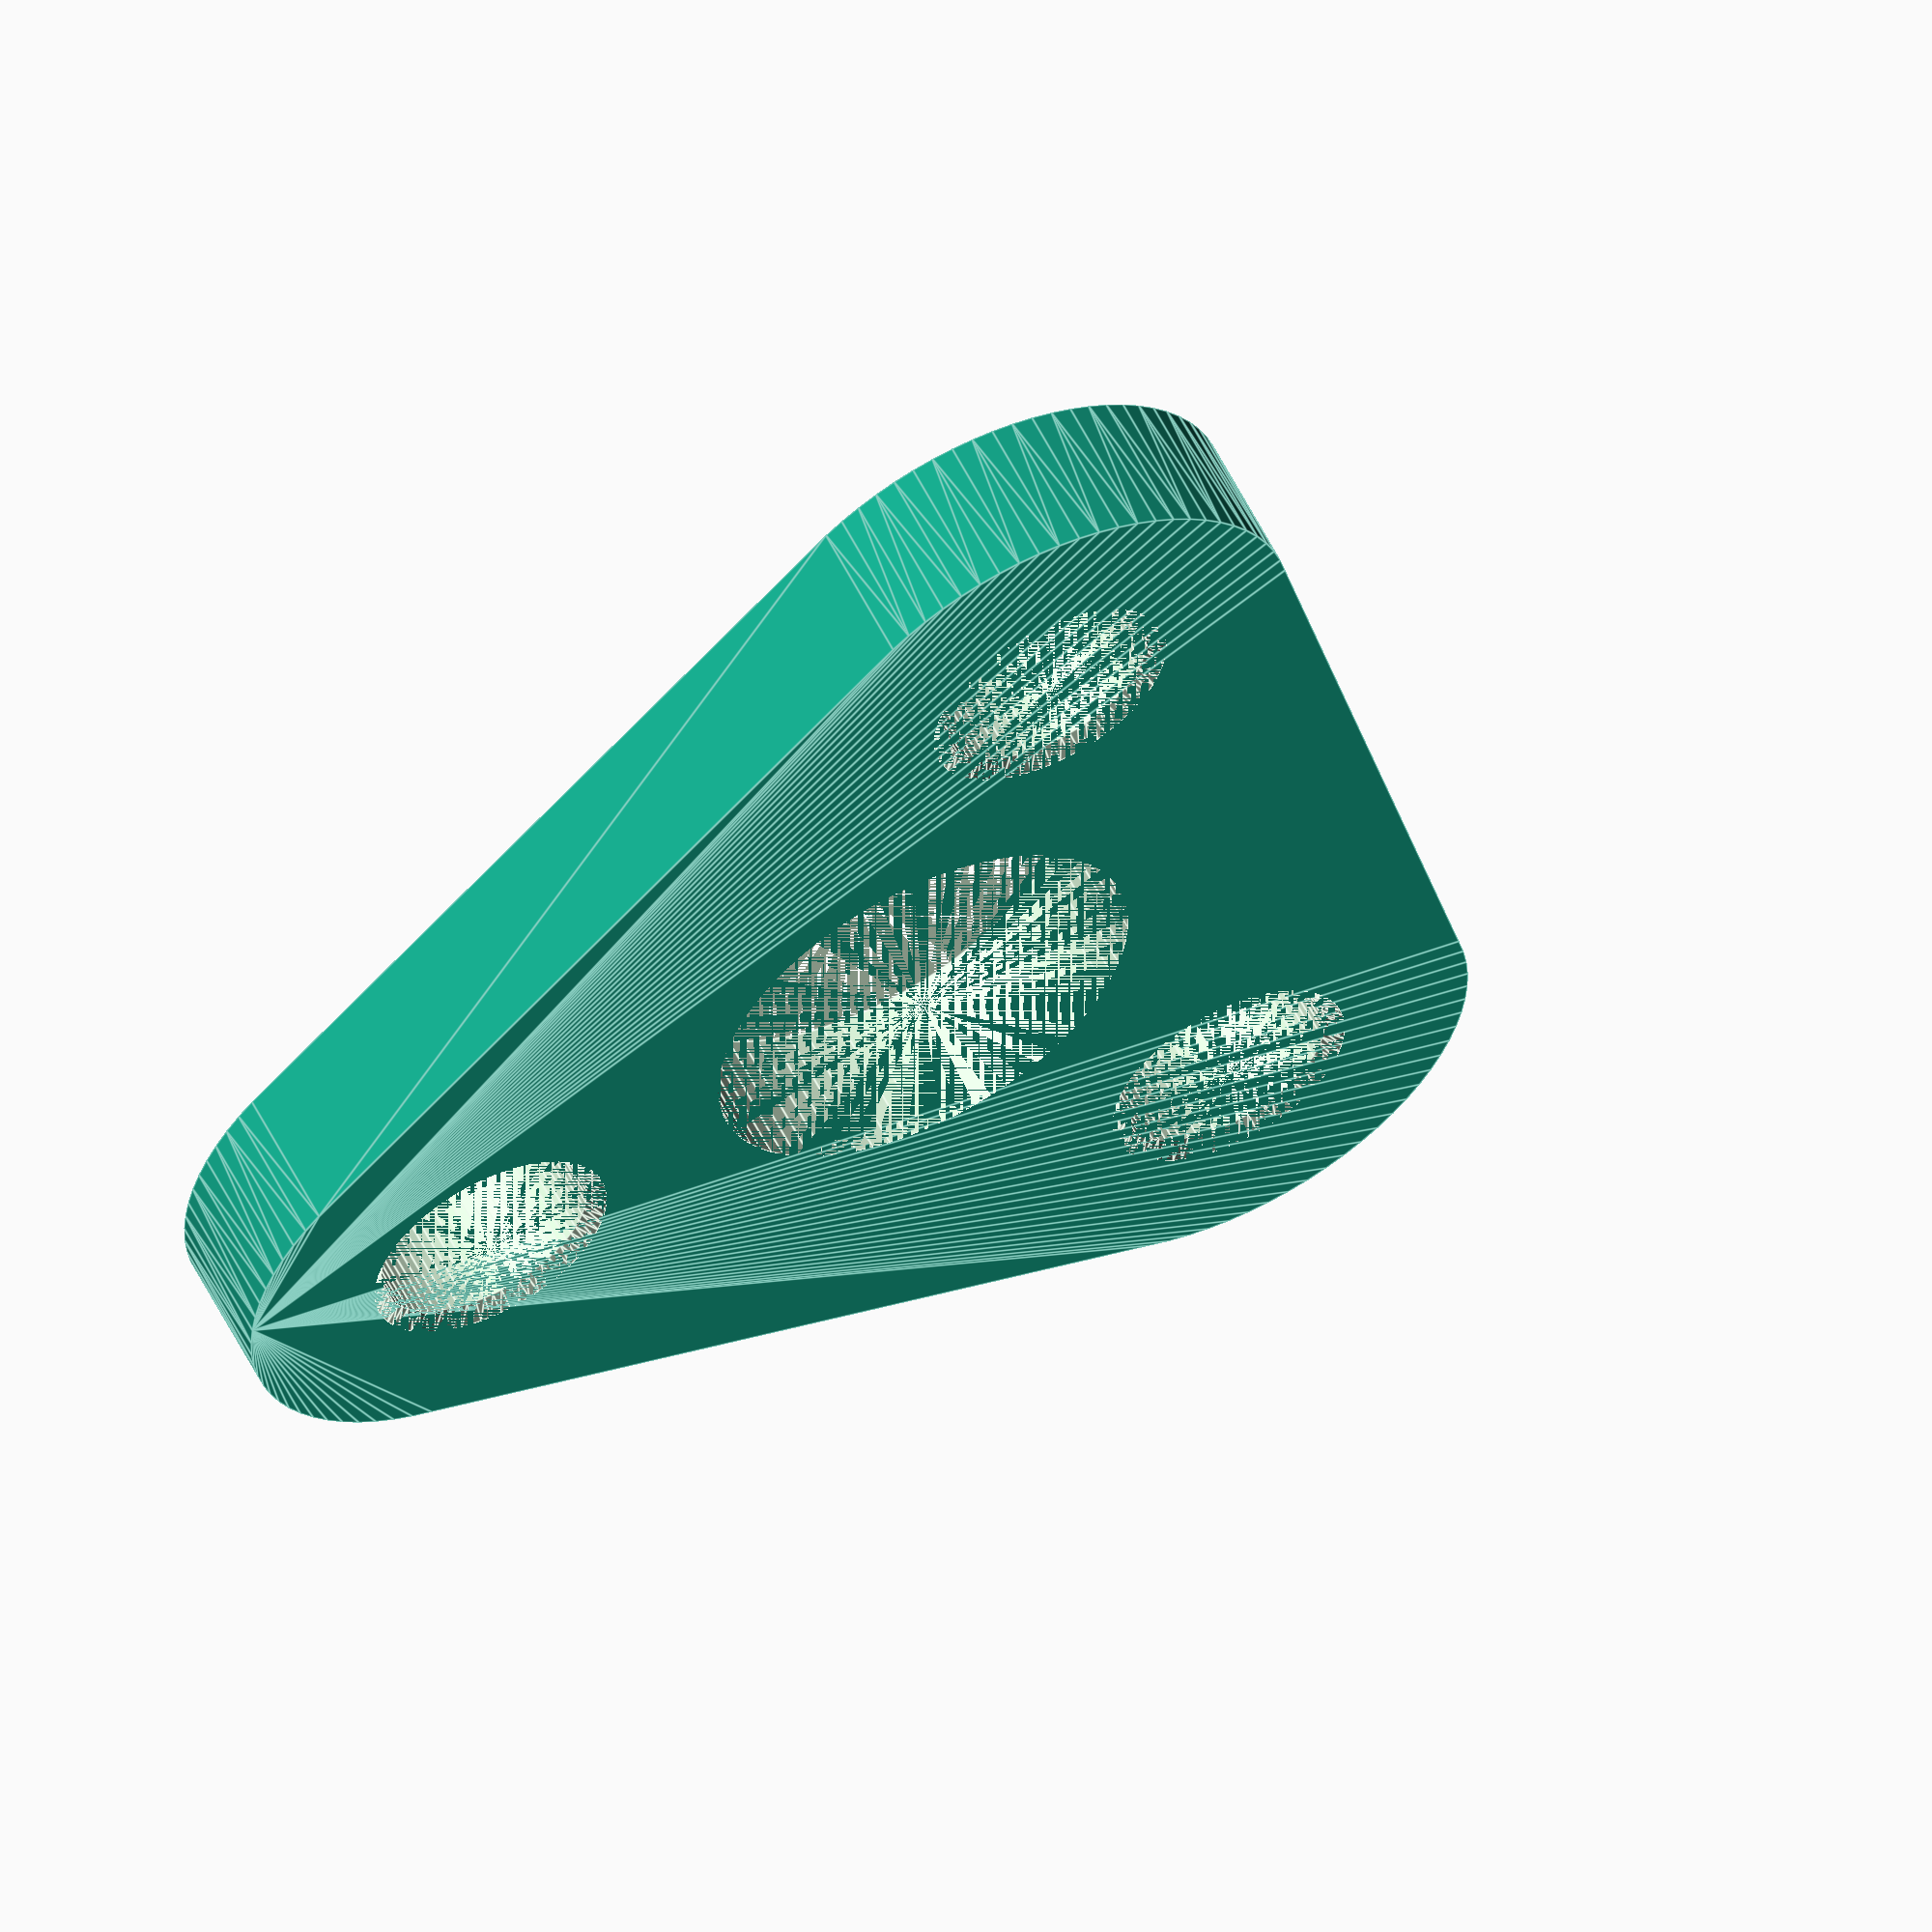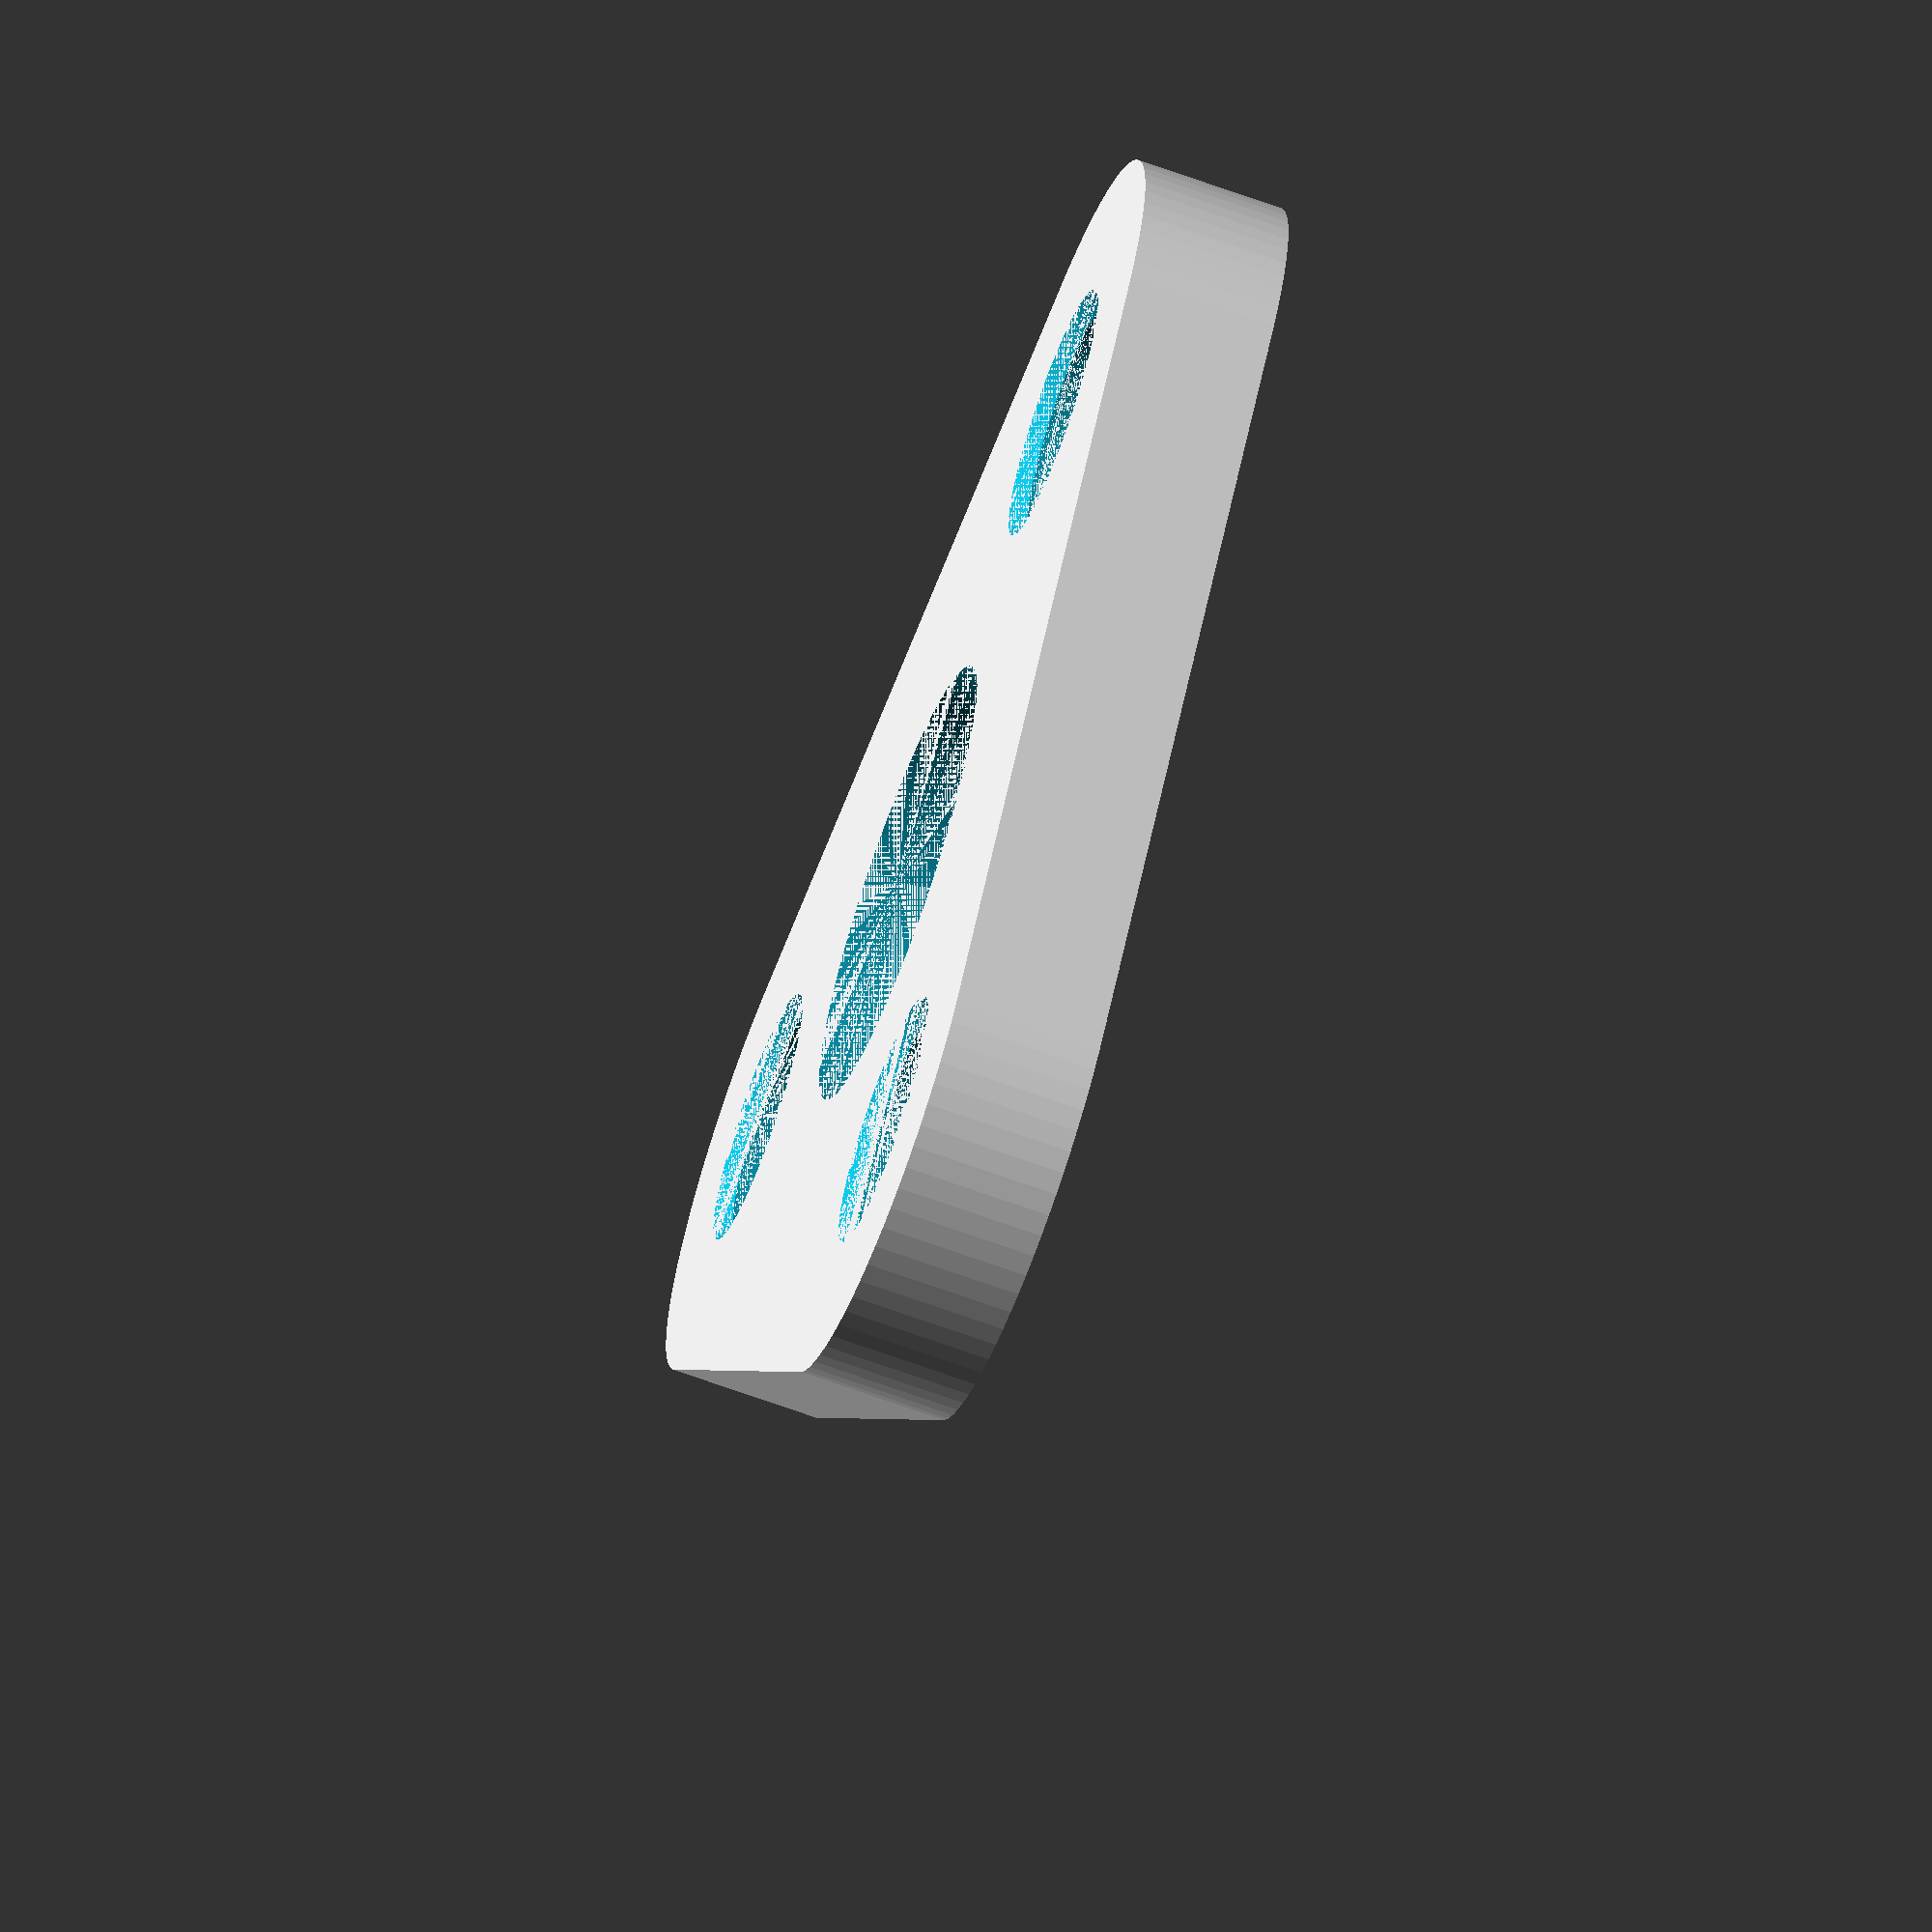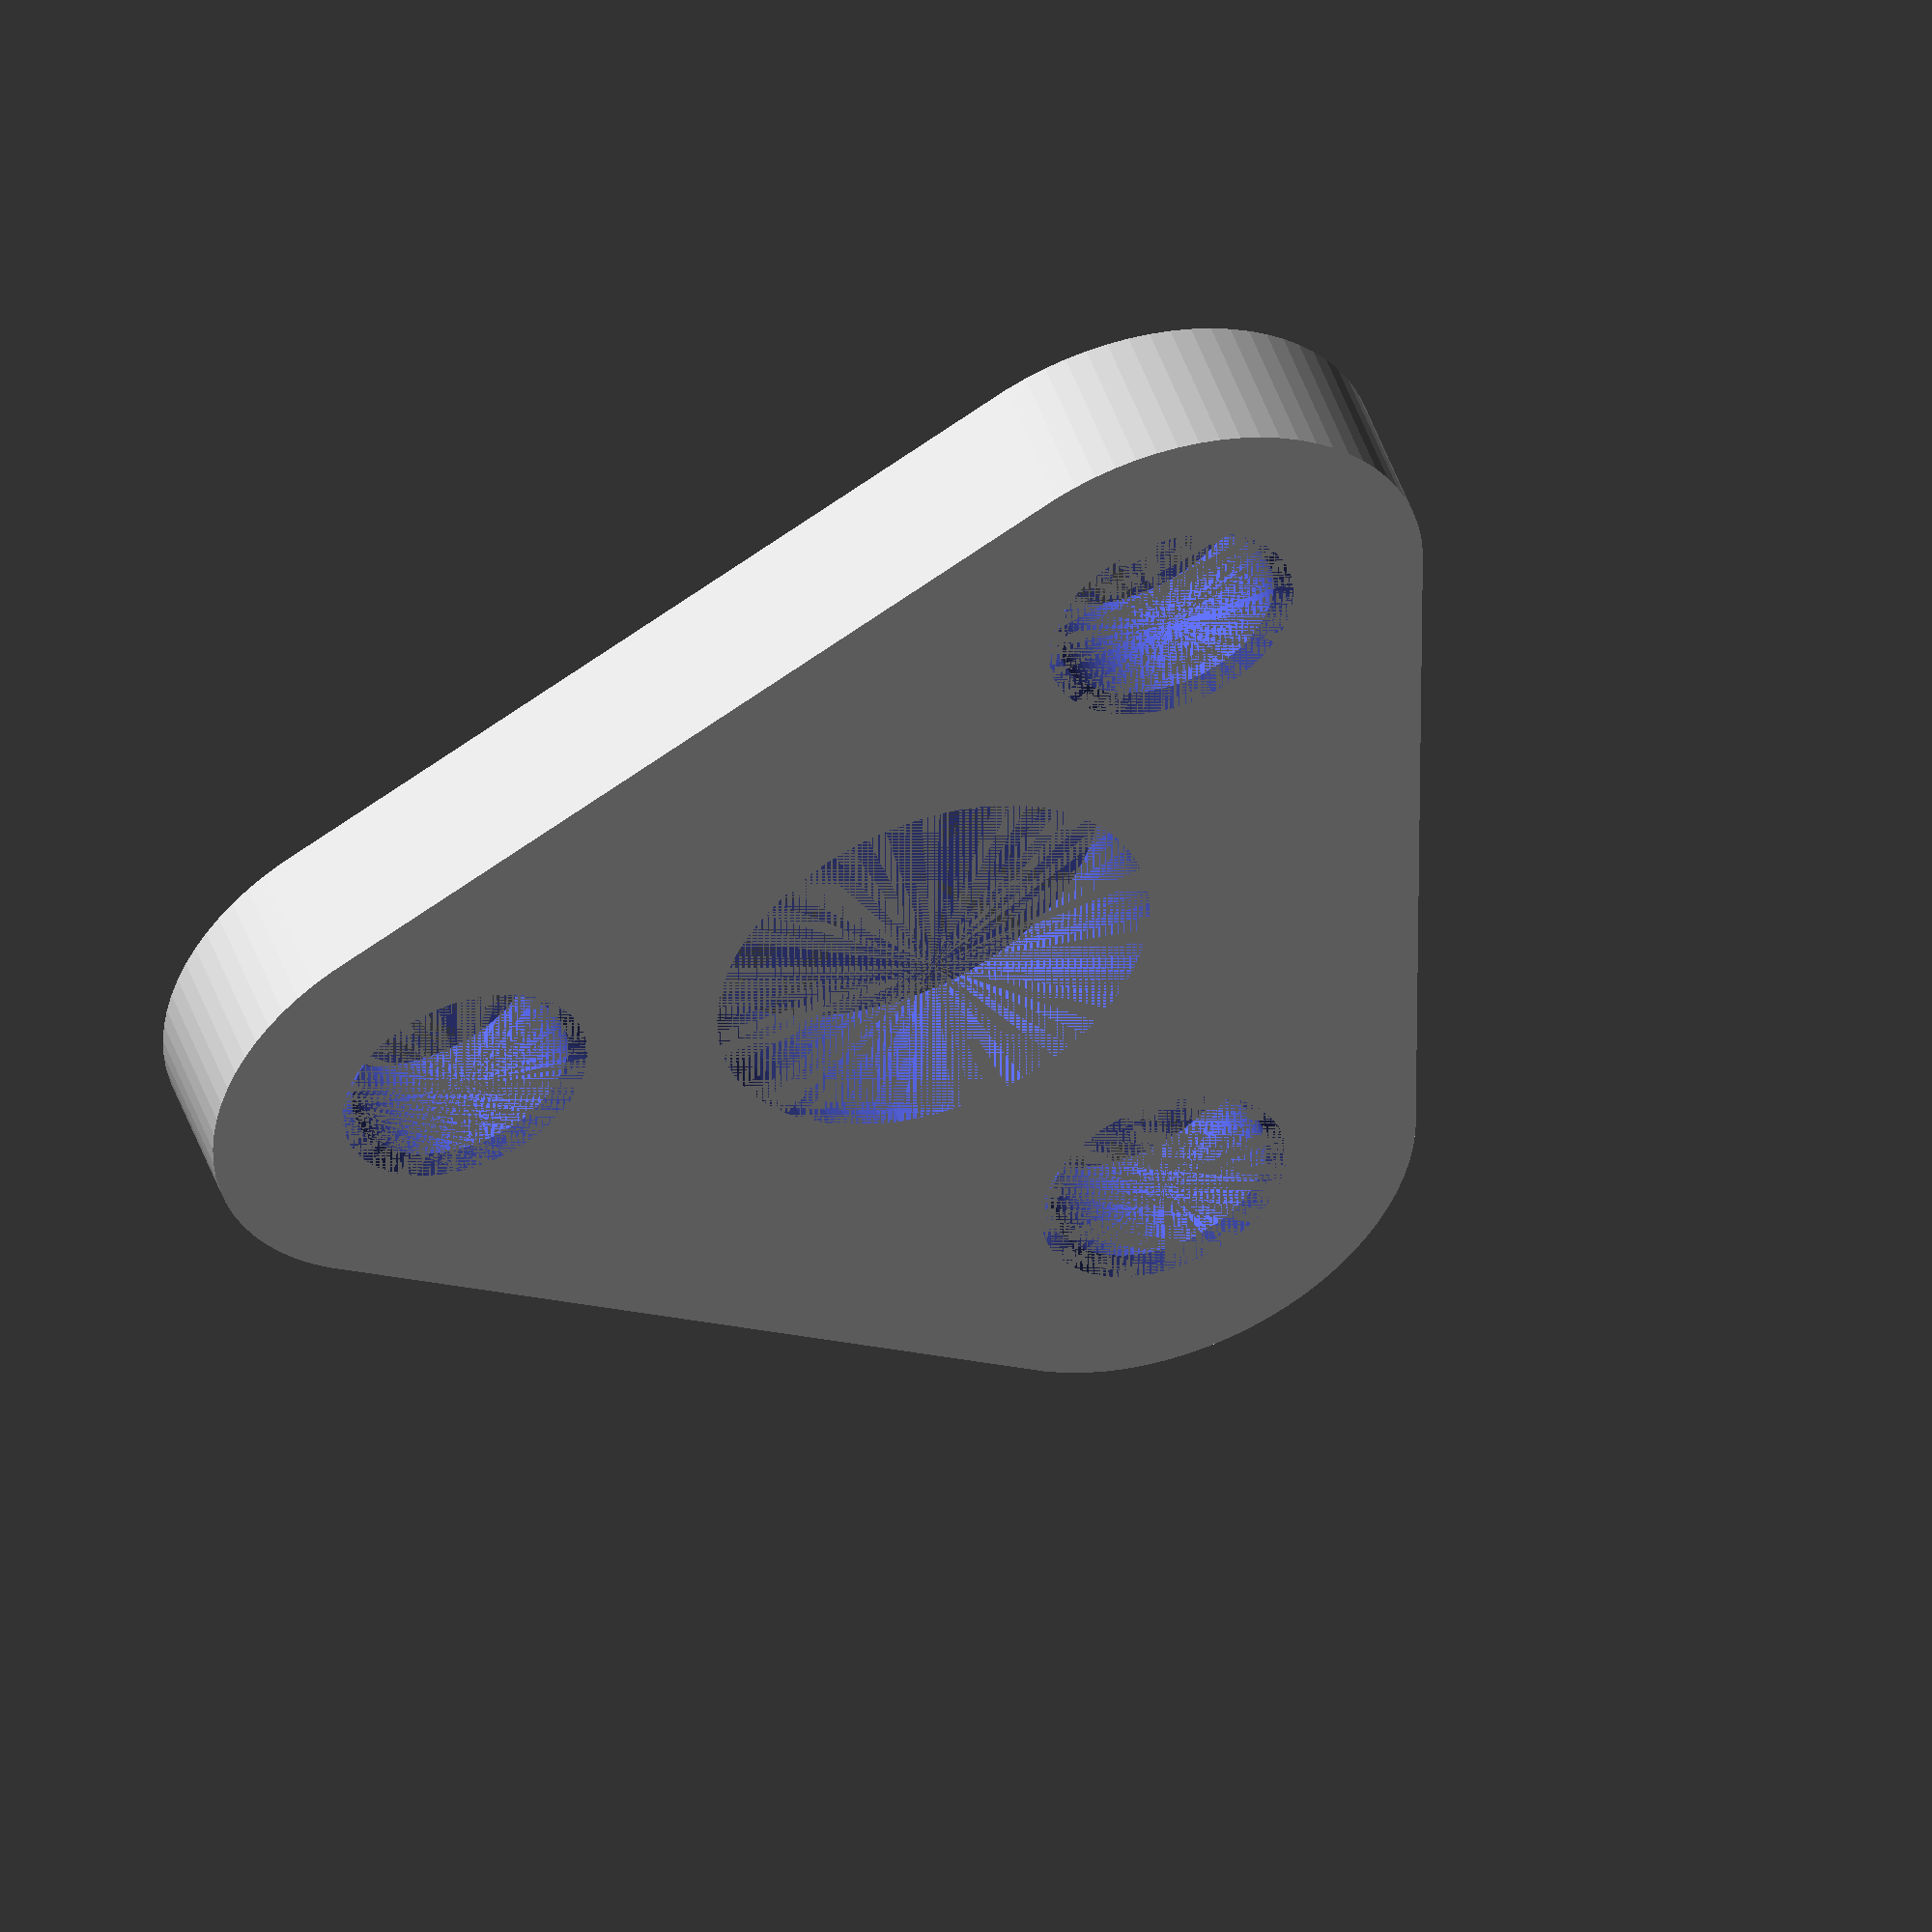
<openscad>
/*
  A collar to anchor guy lines to a telescopic fiberglass mast
*/
$fn=75;

MAST_DIAMETER=30;
GUY_DIAMETER=15;
OFFSET=20;
THICKNESS=10;
GUY_CENTER=(MAST_DIAMETER+OFFSET+GUY_DIAMETER)/2;

difference() {
    hull() {
        for (angle = [0 : 120 : 360 ]) {
            rotate([0,0,angle]) translate([GUY_CENTER,0,0]) cylinder(h=THICKNESS, d=GUY_DIAMETER+OFFSET);
        }
    }
    cylinder(h=THICKNESS, d=MAST_DIAMETER);
    for (angle = [0 : 120 : 360 ]) {
        rotate([0,0,angle]) translate([GUY_CENTER,0,0]) {
            union() {
                cylinder(h=THICKNESS, d=GUY_DIAMETER);
                cylinder(h=1,d1=GUY_DIAMETER+2,d2=GUY_DIAMETER);
                translate([0,0,THICKNESS-1])                 cylinder(h=1,d1=GUY_DIAMETER,d2=GUY_DIAMETER+2);

            }
        }
    }
}

</openscad>
<views>
elev=303.0 azim=46.6 roll=333.8 proj=o view=edges
elev=246.2 azim=265.0 roll=290.2 proj=o view=solid
elev=310.8 azim=60.5 roll=340.9 proj=o view=wireframe
</views>
